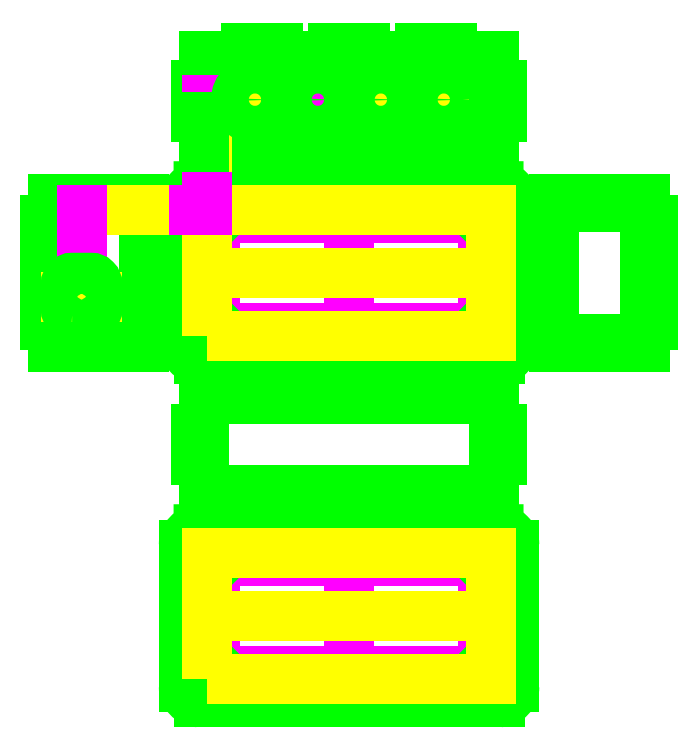
<metadata>
{"format":"dxf","ext":"dxf","renderer":"ezdxf+matplotlib","layout":"modelspace","background":"white","min_lineweight":24,"dpi":150}
</metadata>
<code>
0
SECTION
2
ENTITIES
0
LINE
8
vector
10
-1.13
20
2
11
-0.25
21
2
0
LINE
8
vector
10
-0.25
20
2
11
-0.25
21
1.875
0
LINE
8
vector
10
-0.25
20
1.875
11
0.25
21
1.875
0
LINE
8
vector
10
0.25
20
1.875
11
0.25
21
2
0
LINE
8
vector
10
0.25
20
2
11
1.13
21
2
0
LINE
8
vector
10
1.13
20
2
11
1.13
21
1.875
0
LINE
8
vector
10
1.13
20
1.875
11
1.63
21
1.875
0
LINE
8
vector
10
1.63
20
1.875
11
1.63
21
2
0
LINE
8
vector
10
1.63
20
2
11
2.3
21
2
0
LINE
8
vector
10
2.3
20
2
11
2.3
21
2.475
0
LINE
8
vector
10
2.3
20
2.475
11
2.425
21
2.475
0
LINE
8
vector
10
2.425
20
2.475
11
2.425
21
2.975
0
LINE
8
vector
10
2.425
20
2.975
11
2.3
21
2.975
0
LINE
8
vector
10
2.3
20
2.975
11
2.3
21
3.45
0
LINE
8
vector
10
2.3
20
3.45
11
1.63
21
3.45
0
LINE
8
vector
10
1.63
20
3.45
11
1.63
21
3.575
0
LINE
8
vector
10
1.63
20
3.575
11
1.13
21
3.575
0
LINE
8
vector
10
1.13
20
3.575
11
1.13
21
3.45
0
LINE
8
vector
10
1.13
20
3.45
11
0.25
21
3.45
0
LINE
8
vector
10
0.25
20
3.45
11
0.25
21
3.575
0
LINE
8
vector
10
0.25
20
3.575
11
-0.25
21
3.575
0
LINE
8
vector
10
-0.25
20
3.575
11
-0.25
21
3.45
0
LINE
8
vector
10
-0.25
20
3.45
11
-1.13
21
3.45
0
LINE
8
vector
10
-1.13
20
3.45
11
-1.13
21
3.575
0
LINE
8
vector
10
-1.13
20
3.575
11
-1.63
21
3.575
0
LINE
8
vector
10
-1.63
20
3.575
11
-1.63
21
3.45
0
LINE
8
vector
10
-1.63
20
3.45
11
-2.3
21
3.45
0
LINE
8
vector
10
-2.3
20
3.45
11
-2.3
21
2.975
0
LINE
8
vector
10
-2.3
20
2.975
11
-2.425
21
2.975
0
LINE
8
vector
10
-2.425
20
2.975
11
-2.425
21
2.475
0
LINE
8
vector
10
-2.425
20
2.475
11
-2.3
21
2.475
0
LINE
8
vector
10
-2.3
20
2
11
-1.63
21
2
0
LINE
8
vector
10
-1.63
20
2
11
-1.63
21
1.875
0
LINE
8
vector
10
-1.63
20
1.875
11
-1.13
21
1.875
0
LINE
8
vector
10
-1.13
20
1.875
11
-1.13
21
2
0
LINE
8
vector
10
-2.391
20
-1.375
11
2.391
21
-1.375
0
LINE
8
vector
10
2.625
20
-1.125
11
2.625
21
1.125
0
LINE
8
vector
10
2.375
20
1.375
11
-2.391
21
1.375
0
LINE
8
vector
10
-2.625
20
1.125
11
-2.625
21
-1.125
0
LINE
8
vector
10
1.13
20
1.05
11
1.13
21
1.175
0
LINE
8
vector
10
1.13
20
1.175
11
1.63
21
1.175
0
LINE
8
vector
10
1.63
20
1.175
11
1.63
21
1.05
0
LINE
8
vector
10
1.63
20
1.05
11
1.13
21
1.05
0
LINE
8
vector
10
-0.25
20
1.05
11
-0.25
21
1.175
0
LINE
8
vector
10
-0.25
20
1.175
11
0.25
21
1.175
0
LINE
8
vector
10
0.25
20
1.175
11
0.25
21
1.05
0
LINE
8
vector
10
0.25
20
1.05
11
-0.25
21
1.05
0
LINE
8
vector
10
-1.63
20
1.05
11
-1.63
21
1.175
0
LINE
8
vector
10
-1.63
20
1.175
11
-1.13
21
1.175
0
LINE
8
vector
10
-1.13
20
1.175
11
-1.13
21
1.05
0
LINE
8
vector
10
-1.13
20
1.05
11
-1.63
21
1.05
0
LINE
8
vector
10
2.3
20
0.3375
11
2.3
21
0.8375
0
LINE
8
vector
10
2.3
20
0.8375
11
2.425
21
0.8375
0
LINE
8
vector
10
2.425
20
0.8375
11
2.425
21
0.3375
0
LINE
8
vector
10
2.425
20
0.3375
11
2.3
21
0.3375
0
LINE
8
vector
10
-2.425
20
0.3375
11
-2.425
21
0.8375
0
LINE
8
vector
10
-2.425
20
0.8375
11
-2.3
21
0.8375
0
LINE
8
vector
10
-2.3
20
0.8375
11
-2.3
21
0.3375
0
LINE
8
vector
10
-2.3
20
0.3375
11
-2.425
21
0.3375
0
LINE
8
vector
10
2.3
20
-0.8375
11
2.3
21
-0.3375
0
LINE
8
vector
10
2.3
20
-0.3375
11
2.425
21
-0.3375
0
LINE
8
vector
10
2.425
20
-0.3375
11
2.425
21
-0.8375
0
LINE
8
vector
10
2.425
20
-0.8375
11
2.3
21
-0.8375
0
LINE
8
vector
10
-2.425
20
-0.8375
11
-2.425
21
-0.3375
0
LINE
8
vector
10
-2.425
20
-0.3375
11
-2.3
21
-0.3375
0
LINE
8
vector
10
-2.3
20
-0.3375
11
-2.3
21
-0.8375
0
LINE
8
vector
10
-2.3
20
-0.8375
11
-2.425
21
-0.8375
0
LINE
8
vector
10
1.13
20
-1.175
11
1.13
21
-1.05
0
LINE
8
vector
10
1.13
20
-1.05
11
1.63
21
-1.05
0
LINE
8
vector
10
1.63
20
-1.05
11
1.63
21
-1.175
0
LINE
8
vector
10
1.63
20
-1.175
11
1.13
21
-1.175
0
LINE
8
vector
10
-1.63
20
-1.175
11
-1.63
21
-1.05
0
LINE
8
vector
10
-1.63
20
-1.05
11
-1.13
21
-1.05
0
LINE
8
vector
10
-1.13
20
-1.05
11
-1.13
21
-1.175
0
LINE
8
vector
10
-1.13
20
-1.175
11
-1.63
21
-1.175
0
LINE
8
vector
10
-0.25
20
-1.175
11
-0.25
21
-1.05
0
LINE
8
vector
10
-0.25
20
-1.05
11
0.25
21
-1.05
0
LINE
8
vector
10
0.25
20
-1.05
11
0.25
21
-1.175
0
LINE
8
vector
10
0.25
20
-1.175
11
-0.25
21
-1.175
0
LINE
8
vector
10
3.725
20
-1.05
11
4.225
21
-1.05
0
LINE
8
vector
10
4.225
20
-1.05
11
4.225
21
-1.175
0
LINE
8
vector
10
4.225
20
-1.175
11
4.7
21
-1.175
0
LINE
8
vector
10
4.7
20
-1.175
11
4.7
21
-0.8375
0
LINE
8
vector
10
4.7
20
-0.8375
11
4.825
21
-0.8375
0
LINE
8
vector
10
4.825
20
-0.8375
11
4.825
21
-0.3375
0
LINE
8
vector
10
4.825
20
-0.3375
11
4.7
21
-0.3375
0
LINE
8
vector
10
4.7
20
-0.3375
11
4.7
21
0.3375
0
LINE
8
vector
10
4.7
20
0.3375
11
4.825
21
0.3375
0
LINE
8
vector
10
4.825
20
0.3375
11
4.825
21
0.8375
0
LINE
8
vector
10
4.825
20
0.8375
11
4.7
21
0.8375
0
LINE
8
vector
10
4.7
20
0.8375
11
4.7
21
1.175
0
LINE
8
vector
10
4.7
20
1.175
11
4.225
21
1.175
0
LINE
8
vector
10
4.225
20
1.175
11
4.225
21
1.05
0
LINE
8
vector
10
4.225
20
1.05
11
3.725
21
1.05
0
LINE
8
vector
10
3.725
20
1.05
11
3.725
21
1.175
0
LINE
8
vector
10
3.725
20
1.175
11
3.25
21
1.175
0
LINE
8
vector
10
3.25
20
1.175
11
3.25
21
0.8375
0
LINE
8
vector
10
3.25
20
0.8375
11
3.125
21
0.8375
0
LINE
8
vector
10
3.125
20
0.8375
11
3.125
21
0.3375
0
LINE
8
vector
10
3.125
20
0.3375
11
3.25
21
0.3375
0
LINE
8
vector
10
3.25
20
0.3375
11
3.25
21
-0.3375
0
LINE
8
vector
10
3.25
20
-0.3375
11
3.125
21
-0.3375
0
LINE
8
vector
10
3.125
20
-0.3375
11
3.125
21
-0.8375
0
LINE
8
vector
10
3.125
20
-0.8375
11
3.25
21
-0.8375
0
LINE
8
vector
10
3.25
20
-0.8375
11
3.25
21
-1.175
0
LINE
8
vector
10
3.25
20
-1.175
11
3.725
21
-1.175
0
LINE
8
vector
10
3.725
20
-1.175
11
3.725
21
-1.05
0
LINE
8
vector
10
-4.225
20
-1.05
11
-3.725
21
-1.05
0
LINE
8
vector
10
-3.725
20
-1.05
11
-3.725
21
-1.175
0
LINE
8
vector
10
-3.725
20
-1.175
11
-3.25
21
-1.175
0
LINE
8
vector
10
-3.25
20
-1.175
11
-3.25
21
-0.8375
0
LINE
8
vector
10
-3.25
20
-0.8375
11
-3.125
21
-0.8375
0
LINE
8
vector
10
-3.125
20
-0.8375
11
-3.125
21
-0.3375
0
LINE
8
vector
10
-3.125
20
-0.3375
11
-3.25
21
-0.3375
0
LINE
8
vector
10
-3.25
20
-0.3375
11
-3.25
21
0.3375
0
LINE
8
vector
10
-3.25
20
0.3375
11
-3.125
21
0.3375
0
LINE
8
vector
10
-3.125
20
0.3375
11
-3.125
21
0.8375
0
LINE
8
vector
10
-3.125
20
0.8375
11
-3.25
21
0.8375
0
LINE
8
vector
10
-3.25
20
0.8375
11
-3.25
21
1.175
0
LINE
8
vector
10
-3.25
20
1.175
11
-3.725
21
1.175
0
LINE
8
vector
10
-3.725
20
1.175
11
-3.725
21
1.05
0
LINE
8
vector
10
-3.725
20
1.05
11
-4.225
21
1.05
0
LINE
8
vector
10
-4.225
20
1.05
11
-4.225
21
1.175
0
LINE
8
vector
10
-4.225
20
1.175
11
-4.7
21
1.175
0
LINE
8
vector
10
-4.7
20
1.175
11
-4.7
21
0.8375
0
LINE
8
vector
10
-4.7
20
0.8375
11
-4.825
21
0.8375
0
LINE
8
vector
10
-4.825
20
0.8375
11
-4.825
21
0.3375
0
LINE
8
vector
10
-4.825
20
0.3375
11
-4.7
21
0.3375
0
LINE
8
vector
10
-4.7
20
0.3375
11
-4.7
21
-0.3375
0
LINE
8
vector
10
-4.7
20
-0.3375
11
-4.825
21
-0.3375
0
LINE
8
vector
10
-4.825
20
-0.3375
11
-4.825
21
-0.8375
0
LINE
8
vector
10
-4.825
20
-0.8375
11
-4.7
21
-0.8375
0
LINE
8
vector
10
-4.7
20
-0.8375
11
-4.7
21
-1.175
0
LINE
8
vector
10
-4.7
20
-1.175
11
-4.225
21
-1.175
0
LINE
8
vector
10
-4.225
20
-1.175
11
-4.225
21
-1.05
0
LINE
8
vector
10
-1.13
20
-3.45
11
-0.25
21
-3.45
0
LINE
8
vector
10
-0.25
20
-3.45
11
-0.25
21
-3.575
0
LINE
8
vector
10
-0.25
20
-3.575
11
0.25
21
-3.575
0
LINE
8
vector
10
0.25
20
-3.575
11
0.25
21
-3.45
0
LINE
8
vector
10
0.25
20
-3.45
11
1.13
21
-3.45
0
LINE
8
vector
10
1.13
20
-3.45
11
1.13
21
-3.575
0
LINE
8
vector
10
1.13
20
-3.575
11
1.63
21
-3.575
0
LINE
8
vector
10
1.63
20
-3.575
11
1.63
21
-3.45
0
LINE
8
vector
10
1.63
20
-3.45
11
2.3
21
-3.45
0
LINE
8
vector
10
2.3
20
-3.45
11
2.3
21
-2.975
0
LINE
8
vector
10
2.3
20
-2.975
11
2.425
21
-2.975
0
LINE
8
vector
10
2.425
20
-2.975
11
2.425
21
-2.475
0
LINE
8
vector
10
2.425
20
-2.475
11
2.3
21
-2.475
0
LINE
8
vector
10
2.3
20
-2.475
11
2.3
21
-2
0
LINE
8
vector
10
2.3
20
-2
11
1.63
21
-2
0
LINE
8
vector
10
1.63
20
-2
11
1.63
21
-1.875
0
LINE
8
vector
10
1.63
20
-1.875
11
1.13
21
-1.875
0
LINE
8
vector
10
1.13
20
-1.875
11
1.13
21
-2
0
LINE
8
vector
10
1.13
20
-2
11
0.25
21
-2
0
LINE
8
vector
10
0.25
20
-2
11
0.25
21
-1.875
0
LINE
8
vector
10
0.25
20
-1.875
11
-0.25
21
-1.875
0
LINE
8
vector
10
-0.25
20
-1.875
11
-0.25
21
-2
0
LINE
8
vector
10
-0.25
20
-2
11
-1.13
21
-2
0
LINE
8
vector
10
-1.13
20
-2
11
-1.13
21
-1.875
0
LINE
8
vector
10
-1.13
20
-1.875
11
-1.63
21
-1.875
0
LINE
8
vector
10
-1.63
20
-1.875
11
-1.63
21
-2
0
LINE
8
vector
10
-1.63
20
-2
11
-2.3
21
-2
0
LINE
8
vector
10
-2.3
20
-2
11
-2.3
21
-2.475
0
LINE
8
vector
10
-2.3
20
-2.475
11
-2.425
21
-2.475
0
LINE
8
vector
10
-2.425
20
-2.475
11
-2.425
21
-2.975
0
LINE
8
vector
10
-2.425
20
-2.975
11
-2.3
21
-2.975
0
LINE
8
vector
10
-2.3
20
-2.975
11
-2.3
21
-3.45
0
LINE
8
vector
10
-2.3
20
-3.45
11
-1.63
21
-3.45
0
LINE
8
vector
10
-1.63
20
-3.45
11
-1.63
21
-3.575
0
LINE
8
vector
10
-1.63
20
-3.575
11
-1.13
21
-3.575
0
LINE
8
vector
10
-1.13
20
-3.575
11
-1.13
21
-3.45
0
LINE
8
vector
10
-2.391
20
-6.824
11
2.391
21
-6.824
0
LINE
8
vector
10
2.625
20
-6.575
11
2.625
21
-4.325
0
LINE
8
vector
10
2.375
20
-4.075
11
-2.391
21
-4.075
0
LINE
8
vector
10
-2.625
20
-4.325
11
-2.625
21
-6.575
0
LINE
8
vector
10
1.13
20
-4.4
11
1.13
21
-4.275
0
LINE
8
vector
10
1.13
20
-4.275
11
1.63
21
-4.275
0
LINE
8
vector
10
1.63
20
-4.275
11
1.63
21
-4.4
0
LINE
8
vector
10
1.63
20
-4.4
11
1.13
21
-4.4
0
LINE
8
vector
10
-1.63
20
-4.4
11
-1.63
21
-4.275
0
LINE
8
vector
10
-1.63
20
-4.275
11
-1.13
21
-4.275
0
LINE
8
vector
10
-1.13
20
-4.275
11
-1.13
21
-4.4
0
LINE
8
vector
10
-1.13
20
-4.4
11
-1.63
21
-4.4
0
LINE
8
vector
10
-0.25
20
-4.4
11
-0.25
21
-4.275
0
LINE
8
vector
10
-0.25
20
-4.275
11
0.25
21
-4.275
0
LINE
8
vector
10
0.25
20
-4.275
11
0.25
21
-4.4
0
LINE
8
vector
10
0.25
20
-4.4
11
-0.25
21
-4.4
0
LINE
8
vector
10
2.3
20
-5.112
11
2.3
21
-4.612
0
LINE
8
vector
10
2.3
20
-4.612
11
2.425
21
-4.612
0
LINE
8
vector
10
2.425
20
-4.612
11
2.425
21
-5.112
0
LINE
8
vector
10
2.425
20
-5.112
11
2.3
21
-5.112
0
LINE
8
vector
10
-2.425
20
-5.112
11
-2.425
21
-4.612
0
LINE
8
vector
10
-2.425
20
-4.612
11
-2.3
21
-4.612
0
LINE
8
vector
10
-2.3
20
-4.612
11
-2.3
21
-5.112
0
LINE
8
vector
10
-2.3
20
-5.112
11
-2.425
21
-5.112
0
LINE
8
vector
10
2.3
20
-6.287
11
2.3
21
-5.787
0
LINE
8
vector
10
2.3
20
-5.787
11
2.425
21
-5.787
0
LINE
8
vector
10
2.425
20
-5.787
11
2.425
21
-6.287
0
LINE
8
vector
10
2.425
20
-6.287
11
2.3
21
-6.287
0
LINE
8
vector
10
-2.425
20
-6.287
11
-2.425
21
-5.787
0
LINE
8
vector
10
-2.425
20
-5.787
11
-2.3
21
-5.787
0
LINE
8
vector
10
-2.3
20
-5.787
11
-2.3
21
-6.287
0
LINE
8
vector
10
-2.3
20
-6.287
11
-2.425
21
-6.287
0
LINE
8
vector
10
-1.63
20
-6.625
11
-1.63
21
-6.5
0
LINE
8
vector
10
-1.63
20
-6.5
11
-1.13
21
-6.5
0
LINE
8
vector
10
-1.13
20
-6.5
11
-1.13
21
-6.625
0
LINE
8
vector
10
-1.13
20
-6.625
11
-1.63
21
-6.625
0
LINE
8
vector
10
-0.25
20
-6.625
11
-0.25
21
-6.5
0
LINE
8
vector
10
-0.25
20
-6.5
11
0.25
21
-6.5
0
LINE
8
vector
10
0.25
20
-6.5
11
0.25
21
-6.625
0
LINE
8
vector
10
0.25
20
-6.625
11
-0.25
21
-6.625
0
LINE
8
vector
10
1.13
20
-6.625
11
1.13
21
-6.5
0
LINE
8
vector
10
1.13
20
-6.5
11
1.63
21
-6.5
0
LINE
8
vector
10
1.63
20
-6.5
11
1.63
21
-6.625
0
LINE
8
vector
10
1.63
20
-6.625
11
1.13
21
-6.625
0
ARC
8
vector
10
-2.375
20
1.125
40
0.25
50
93.6
51
180
0
ARC
8
vector
10
2.375
20
1.125
40
0.25
50
0.003442
51
90
0
ARC
8
vector
10
-2.375
20
-4.325
40
0.25
50
93.6
51
180
0
ARC
8
vector
10
2.375
20
-4.325
40
0.25
50
360
51
90
0
ARC
8
vector
10
2.375
20
-6.575
40
0.25
50
273.6
51
360
0
ARC
8
vector
10
-2.375
20
-6.575
40
0.25
50
180
51
266.4
0
ARC
8
vector
10
-2.375
20
-1.125
40
0.25
50
180
51
266.4
0
ARC
8
vector
10
2.375
20
-1.125
40
0.25
50
273.6
51
360
0
LWPOLYLINE
8
temp2
90
    4
70
    1
43
0
10
-2.125
20
-0.875
10
2.125
20
-0.875
10
2.125
20
0.875
10
-2.125
20
0.875
0
LINE
8
temp2
10
0
20
0.875
11
0
21
-0.875
0
LWPOLYLINE
8
temp2
90
    4
70
    1
43
0
10
-2.125
20
-6.325
10
2.125
20
-6.325
10
2.125
20
-4.575
10
-2.125
20
-4.575
0
LINE
8
temp2
10
0
20
-4.575
11
0
21
-6.325
0
CIRCLE
8
vector
10
-2.125
20
0.875
40
0.0625
0
CIRCLE
8
vector
10
2.125
20
0.875
40
0.0625
0
CIRCLE
8
vector
10
2.125
20
-0.875
40
0.0625
0
CIRCLE
8
vector
10
-2.125
20
-0.875
40
0.0625
0
CIRCLE
8
vector
10
-2.125
20
-4.575
40
0.0625
0
CIRCLE
8
vector
10
-2.125
20
-6.325
40
0.0625
0
CIRCLE
8
vector
10
2.125
20
-4.575
40
0.0625
0
CIRCLE
8
vector
10
2.125
20
-6.325
40
0.0625
0
LWPOLYLINE
8
temp1
90
    4
70
    1
43
0
10
-2.25
20
-1
10
2.25
20
-1
10
2.25
20
1
10
-2.25
20
1
0
LWPOLYLINE
8
temp1
90
    4
70
    1
43
0
10
-2.25
20
0
10
2.25
20
0
10
2.25
20
0
10
-2.25
20
0
0
LWPOLYLINE
8
temp1
90
    4
70
    1
43
0
10
-2.25
20
-6.45
10
2.25
20
-6.45
10
2.25
20
-4.45
10
-2.25
20
-4.45
0
LWPOLYLINE
8
temp1
90
    4
70
    1
43
0
10
-2.25
20
-5.45
10
2.25
20
-5.45
10
2.25
20
-5.45
10
-2.25
20
-5.45
0
LINE
8
temp2
10
-2.25
20
1
11
-2.25
21
2
0
LINE
8
temp1
10
-2.25
20
2
11
-2.25
21
2.75
0
LINE
8
temp2
10
-2.25
20
2.75
11
-1.495
21
2.75
0
LINE
8
temp1
10
-1.495
20
2.75
11
-0.495
21
2.75
0
LINE
8
temp2
10
-0.495
20
2.75
11
0.505
21
2.75
0
LINE
8
temp1
10
0.505
20
2.75
11
1.505
21
2.75
0
CIRCLE
8
vector
10
-1.495
20
2.75
40
0.3
0
CIRCLE
8
vector
10
-0.495
20
2.75
40
0.3
0
CIRCLE
8
vector
10
0.505
20
2.75
40
0.3
0
CIRCLE
8
vector
10
1.505
20
2.75
40
0.3
0
LINE
8
vector
10
-2.3
20
2.475
11
-2.3
21
2
0
LINE
8
temp2
10
-2.25
20
1
11
-3.25
21
1
0
LINE
8
temp1
10
-3.25
20
1
11
-4.25
21
1
0
LINE
8
temp2
10
-4.25
20
1
11
-4.25
21
-0.38
0
LINE
8
temp1
10
-4.5
20
-0.38
11
-4
21
-0.38
0
LWPOLYLINE
8
vector
90
    8
70
    1
43
0
10
-4.4
20
-0.68
10
-4.1
20
-0.68
42
0.4142
10
-4
20
-0.58
10
-4
20
-0.18
42
0.4142
10
-4.1
20
-0.08
10
-4.4
20
-0.08
42
0.4142
10
-4.5
20
-0.18
10
-4.5
20
-0.58
42
0.4142
0
ENDSEC
0
EOF

</code>
